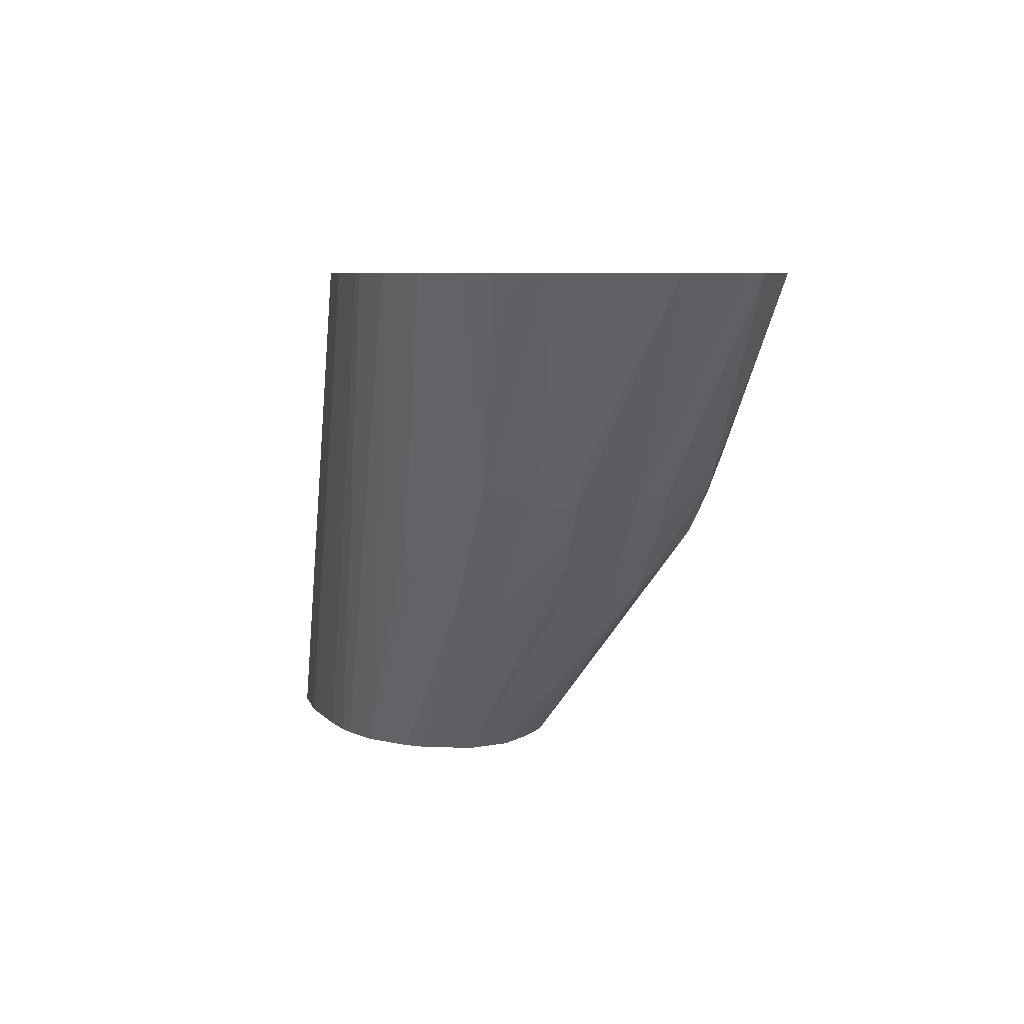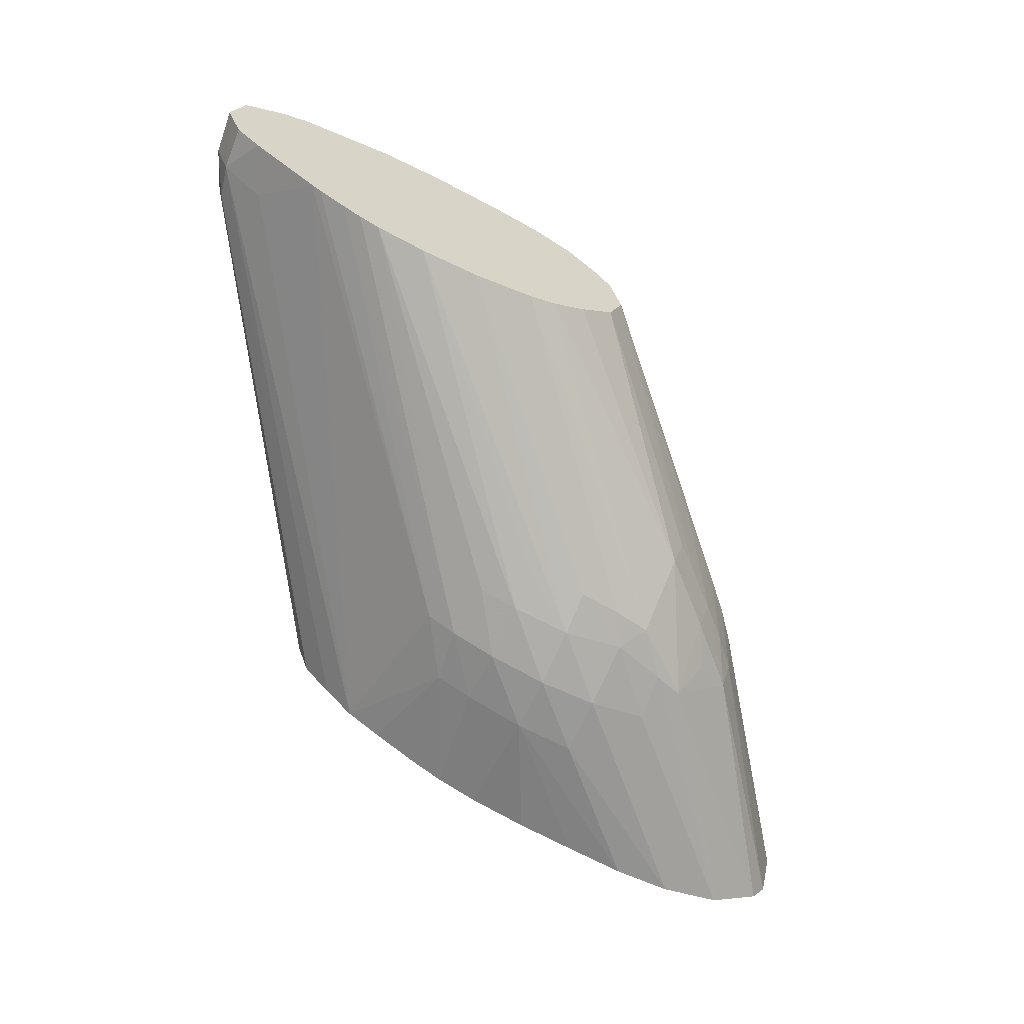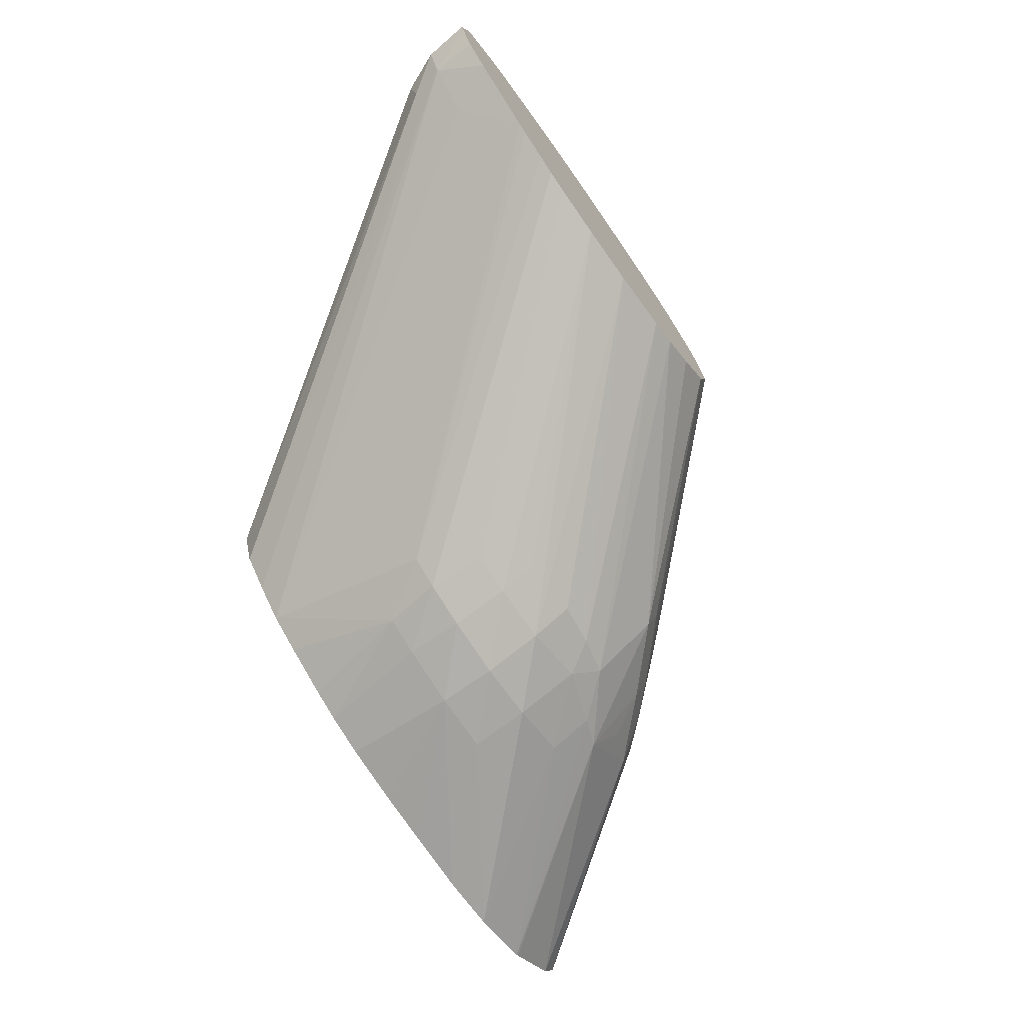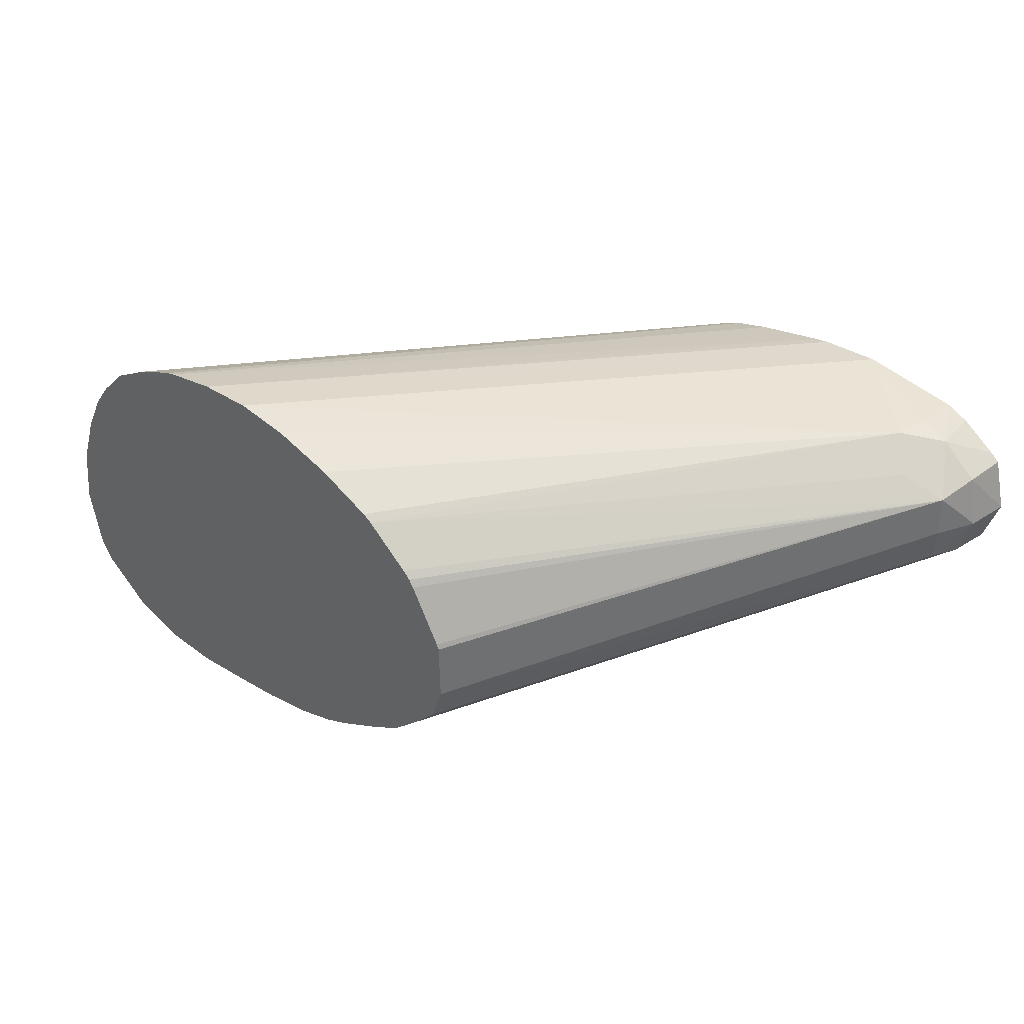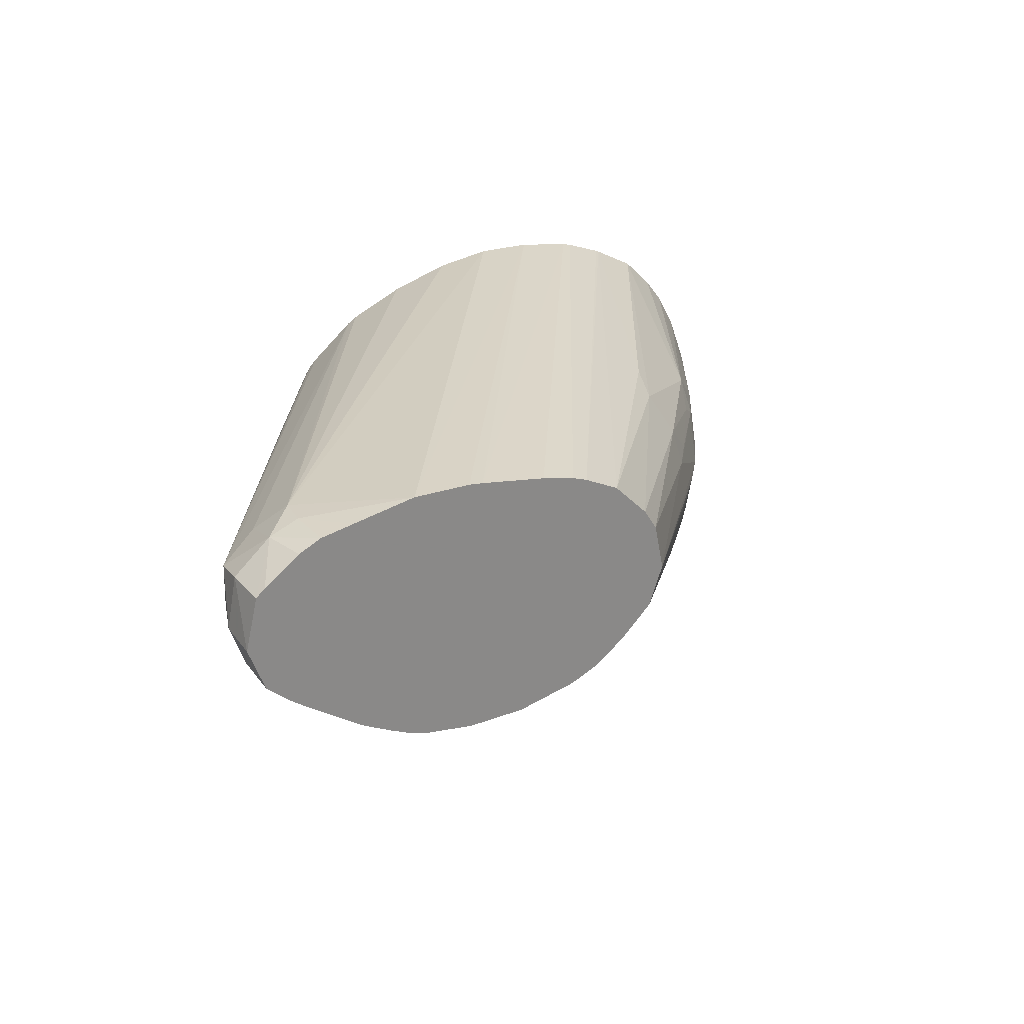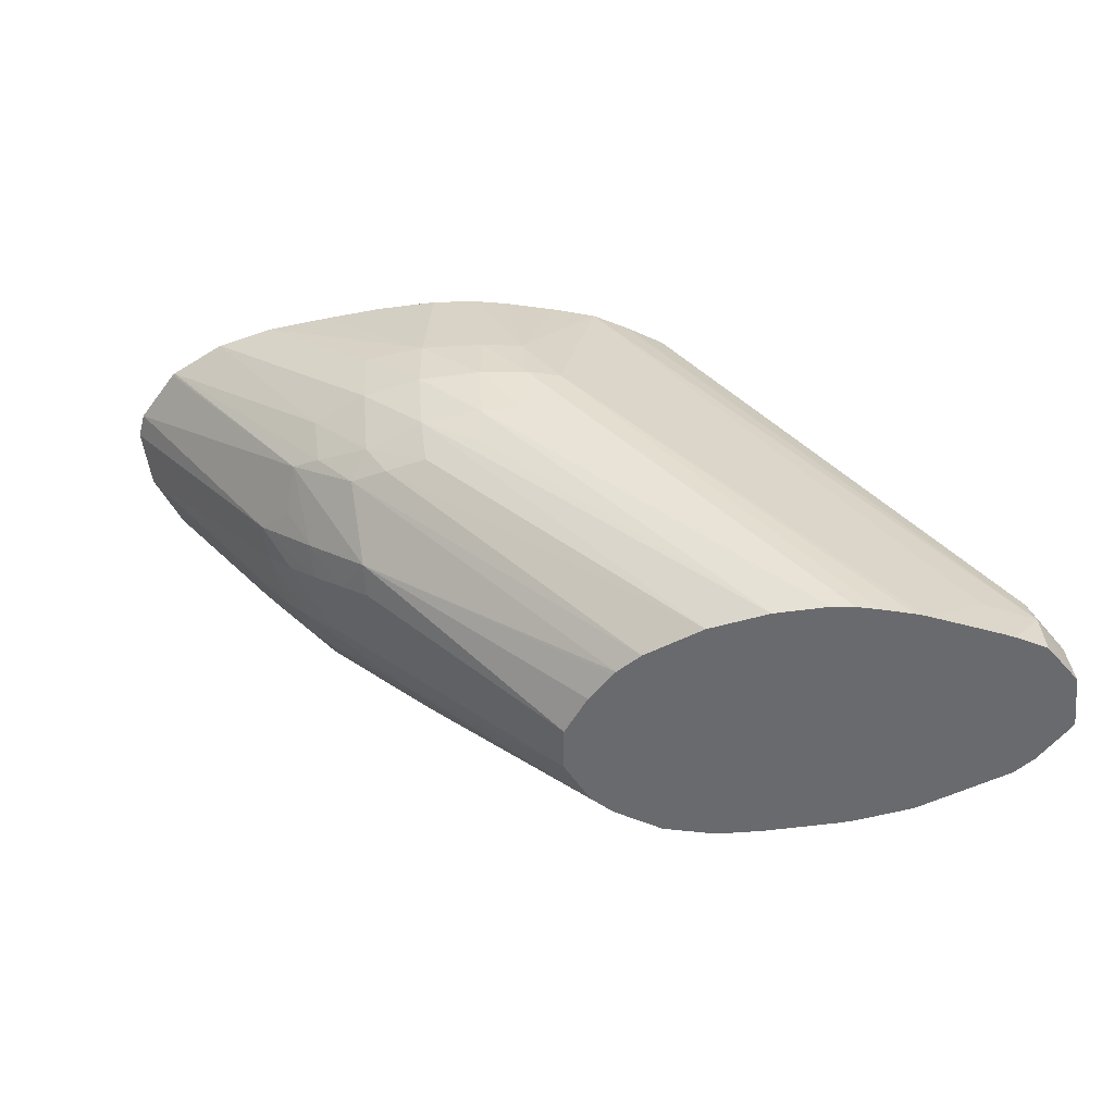
<metadata>
{"format":"obj","ext":"obj","renderer":"f3d","projection":"perspective","resolution":1024,"background":"white","views":[{"elev":6.7,"azim":-99.5,"up":"+Z"},{"elev":-63.7,"azim":154.9,"up":"+Y"},{"elev":-70.5,"azim":125.5,"up":"+Y"},{"elev":36.6,"azim":44.1,"up":"+Y"},{"elev":27.5,"azim":146.1,"up":"+Y"},{"elev":-53.0,"azim":20.0,"up":"+Z"}]}
</metadata>
<code>
v 0.2708 -0.04074 -0.1676
v 0.2737 -0.02751 -0.1676
v 0.2746 -0.051 -0.1676
v 0.2263 -0.07352 -0.1166
v 0.2181 -0.07352 -0.1092
v 0.2093 -0.07352 -0.101
v 0.2238 -0.05719 -0.1191
v 0.2157 -0.05719 -0.1112
v 0.2075 -0.05719 -0.103
v 0.1993 -0.05719 -0.09434
v 0.2249 -0.04086 -0.1185
v 0.2271 -0.03012 -0.1163
v 0.2776 -0.02137 -0.1676
v 0.2749 -0.05179 -0.1676
v 0.2286 -0.08185 -0.1145
v 0.2117 -0.08241 -0.09865
v 0.1954 -0.08255 -0.08258
v 0.2012 -0.07352 -0.09294
v 0.1937 -0.07352 -0.08477
v 0.1926 -0.05719 -0.08616
v 0.194 -0.04388 -0.08445
v 0.2167 -0.04086 -0.1092
v 0.2005 -0.03941 -0.08989
v 0.1962 -0.03299 -0.08152
v 0.232 -0.01923 -0.1101
v 0.2877 -0.01125 -0.1676
v 0.2843 -0.06002 -0.1676
v 0.2305 -0.09748 -0.09719
v 0.212 -0.0983 -0.08211
v 0.2927 -0.06536 -0.1676
v 0.2937 -0.06596 -0.1676
v 0.2064 -0.08793 -0.08779
v 0.1552 -0.0965 -0.02432
v 0.151 -0.09045 -0.02432
v 0.1472 -0.07352 -0.02432
v 0.179 -0.06926 -0.06653
v 0.1845 -0.05719 -0.0748
v 0.1795 -0.04824 -0.06587
v 0.1552 -0.04107 -0.02432
v 0.164 -0.0338 -0.03188
v 0.1614 -0.02987 -0.02432
v 0.1671 -0.02261 -0.02432
v 0.1761 -0.01372 -0.02432
v 0.1796 -0.01621 -0.0329
v 0.228 -0.01589 -0.09917
v 0.2979 -0.00592 -0.1676
v 0.1892 -0.006507 -0.02432
v 0.2414 -0.09902 -0.09973
v 0.2363 -0.102 -0.091
v 0.2206 -0.09998 -0.08546
v 0.3013 -0.06871 -0.1676
v 0.1707 -0.107 -0.02432
v 0.17 -0.1066 -0.02432
v 0.1493 -0.05719 -0.02432
v 0.15 -0.05483 -0.02432
v 0.1552 -0.04098 -0.02432
v 0.3023 -0.004136 -0.1676
v 0.1901 -0.006067 -0.02432
v 0.2533 -0.09982 -0.1012
v 0.3186 -0.07131 -0.1676
v 0.2369 -0.1082 -0.07353
v 0.2206 -0.1046 -0.07353
v 0.2533 -0.1044 -0.08988
v 0.1879 -0.1111 -0.02432
v 0.3119 -0.00154 -0.1676
v 0.2015 -0.00154 -0.02432
v 0.335 -0.07049 -0.1676
v 0.2533 -0.108 -0.07353
v 0.2369 -0.1098 -0.0572
v 0.2696 -0.09923 -0.1004
v 0.2696 -0.1024 -0.08988
v 0.2041 -0.1112 -0.02432
v 0.3309 0.002354 -0.1676
v 0.2043 -0.0008064 -0.02432
v 0.3491 -0.06759 -0.1676
v 0.2696 -0.1045 -0.07353
v 0.2533 -0.108 -0.0572
v 0.2806 -0.09925 -0.08988
v 0.2206 -0.1091 -0.02432
v 0.335 0.003043 -0.1676
v 0.2206 0.002264 -0.02432
v 0.3547 -0.06547 -0.1676
v 0.282 -0.1001 -0.07353
v 0.2696 -0.1031 -0.0572
v 0.2533 -0.1032 -0.02432
v 0.2369 -0.1067 -0.02432
v 0.3513 0.004093 -0.1676
v 0.2369 0.003235 -0.02432
v 0.36 -0.06277 -0.1676
v 0.2901 -0.09577 -0.07353
v 0.2797 -0.09904 -0.0572
v 0.2646 -0.09942 -0.02432
v 0.2535 -0.1031 -0.02432
v 0.3763 0.0001079 -0.1467
v 0.3779 0.0004917 -0.1552
v 0.3689 0.001767 -0.1676
v 0.2533 0.001474 -0.02432
v 0.3677 -0.05844 -0.1676
v 0.2958 -0.08279 -0.02432
v 0.3702 -0.05681 -0.1676
v 0.2861 -0.0885 -0.02432
v 0.2728 -0.09566 -0.02432
v 0.2867 -0.009317 -0.02432
v 0.2894 -0.01088 -0.02432
v 0.3831 -0.007579 -0.1401
v 0.3861 -0.002364 -0.1552
v 0.2709 -0.003041 -0.02432
v 0.3781 0.0005482 -0.1676
v 0.3041 -0.07517 -0.02432
v 0.3829 -0.04507 -0.1544
v 0.3949 -0.03601 -0.1552
v 0.3859 -0.04528 -0.1676
v 0.3021 -0.02062 -0.02432
v 0.3941 -0.01302 -0.1443
v 0.3962 -0.01054 -0.1552
v 0.3967 -0.0105 -0.1676
v 0.3942 -0.008539 -0.1676
v 0.3844 -0.002048 -0.1676
v 0.3784 0.0004579 -0.1676
v 0.3119 -0.0671 -0.02432
v 0.3887 -0.0431 -0.1676
v 0.3956 -0.03689 -0.1676
v 0.3991 -0.02728 -0.1676
v 0.4001 -0.02452 -0.1676
v 0.3989 -0.02452 -0.1552
v 0.3929 -0.034 -0.1459
v 0.3042 -0.02256 -0.02432
v 0.3942 -0.02452 -0.1441
v 0.3056 -0.0245 -0.02432
v 0.3144 -0.03963 -0.02432
v 0.3151 -0.04104 -0.02432
v 0.3154 -0.05719 -0.02432
f 65 66 74
f 64 69 72
f 63 71 68
f 63 70 71
f 61 64 62
f 61 68 69
f 61 63 68
f 60 67 63
f 59 60 63
f 57 66 65
f 61 69 64
f 65 74 73
f 68 71 76
f 67 71 70
f 68 76 77
f 68 77 69
f 69 77 72
f 71 78 76
f 72 77 79
f 73 74 81
f 73 81 80
f 75 82 83
f 75 83 78
f 76 84 77
f 57 58 66
f 76 78 83
f 76 83 84
f 67 75 71
f 71 75 78
f 38 55 39
f 50 62 52
f 33 88 81
f 77 85 86
f 33 81 74
f 33 74 66
f 33 66 58
f 33 58 47
f 33 47 43
f 33 43 42
f 33 42 41
f 33 41 56
f 33 56 39
f 33 39 55
f 33 55 54
f 33 54 35
f 52 62 64
f 33 35 34
f 37 54 38
f 38 54 55
f 39 56 40
f 40 56 41
f 43 47 45
f 46 47 58
f 46 58 57
f 48 59 49
f 48 51 60
f 48 60 59
f 49 61 62
f 49 62 50
f 49 59 63
f 49 63 61
f 35 54 37
f 77 86 79
f 100 112 110
f 80 81 87
f 106 114 115
f 106 115 116
f 106 116 117
f 106 117 118
f 106 118 119
f 106 119 108
f 109 111 120
f 110 112 111
f 111 112 121
f 111 121 122
f 111 122 123
f 111 123 124
f 111 124 125
f 111 125 126
f 111 126 120
f 113 127 114
f 114 128 125
f 114 125 115
f 114 127 129
f 114 129 130
f 114 130 131
f 114 131 132
f 114 132 128
f 115 125 124
f 115 124 116
f 120 126 132
f 125 128 126
f 126 128 132
f 33 97 88
f 105 114 106
f 77 84 85
f 104 114 105
f 99 111 109
f 81 88 87
f 82 89 83
f 83 89 90
f 83 90 91
f 83 91 84
f 84 92 93
f 84 93 85
f 84 91 92
f 87 94 95
f 87 95 96
f 87 88 94
f 88 97 94
f 89 98 90
f 90 99 91
f 90 98 100
f 90 100 99
f 91 99 101
f 91 101 102
f 91 102 92
f 94 103 104
f 94 104 105
f 94 105 106
f 94 106 95
f 94 97 107
f 94 107 103
f 95 106 108
f 95 108 96
f 99 100 110
f 99 110 111
f 104 113 114
f 33 107 97
f 63 67 70
f 33 104 103
f 1 4 5
f 1 5 6
f 1 6 7
f 1 7 8
f 1 8 9
f 1 9 10
f 1 10 11
f 1 11 2
f 2 11 12
f 2 12 13
f 3 14 4
f 4 14 15
f 4 15 5
f 5 16 6
f 5 15 16
f 6 8 7
f 6 16 17
f 6 17 18
f 6 18 8
f 8 18 9
f 9 18 10
f 10 18 19
f 10 19 20
f 10 20 21
f 10 21 11
f 11 21 22
f 11 22 12
f 12 22 23
f 12 23 24
f 1 3 4
f 12 24 25
f 1 14 3
f 1 30 27
f 33 103 107
f 1 2 13
f 1 13 26
f 1 26 46
f 1 46 57
f 1 57 65
f 1 65 73
f 1 73 80
f 1 80 87
f 1 87 96
f 1 96 108
f 1 108 119
f 1 119 118
f 1 118 117
f 1 117 116
f 1 116 124
f 1 124 123
f 1 123 122
f 1 122 121
f 1 121 112
f 1 112 100
f 1 100 98
f 1 98 89
f 1 89 82
f 1 82 75
f 1 75 67
f 1 67 60
f 1 51 31
f 1 31 30
f 1 27 14
f 12 25 13
f 1 60 51
f 14 27 15
f 26 47 46
f 28 48 49
f 28 49 50
f 28 50 29
f 28 31 51
f 28 51 48
f 29 50 52
f 29 52 53
f 29 53 33
f 33 53 52
f 33 52 64
f 33 64 72
f 33 72 79
f 33 79 86
f 33 86 85
f 33 93 92
f 33 92 102
f 33 102 101
f 33 101 99
f 33 99 109
f 33 109 120
f 33 120 132
f 33 132 131
f 33 131 130
f 33 130 129
f 33 129 127
f 33 127 113
f 33 113 104
f 13 25 26
f 26 45 47
f 25 45 26
f 33 85 93
f 25 44 43
f 15 28 29
f 25 43 45
f 15 29 16
f 15 27 30
f 15 30 31
f 15 31 28
f 16 29 32
f 16 32 17
f 17 19 18
f 17 29 33
f 17 33 34
f 17 34 19
f 19 34 35
f 19 35 36
f 19 36 20
f 17 32 29
f 24 40 41
f 20 35 37
f 20 37 38
f 20 38 21
f 21 24 23
f 21 23 22
f 24 44 25
f 21 38 24
f 24 38 39
f 24 39 40
f 24 41 42
f 24 42 43
f 24 43 44
f 20 36 35

</code>
